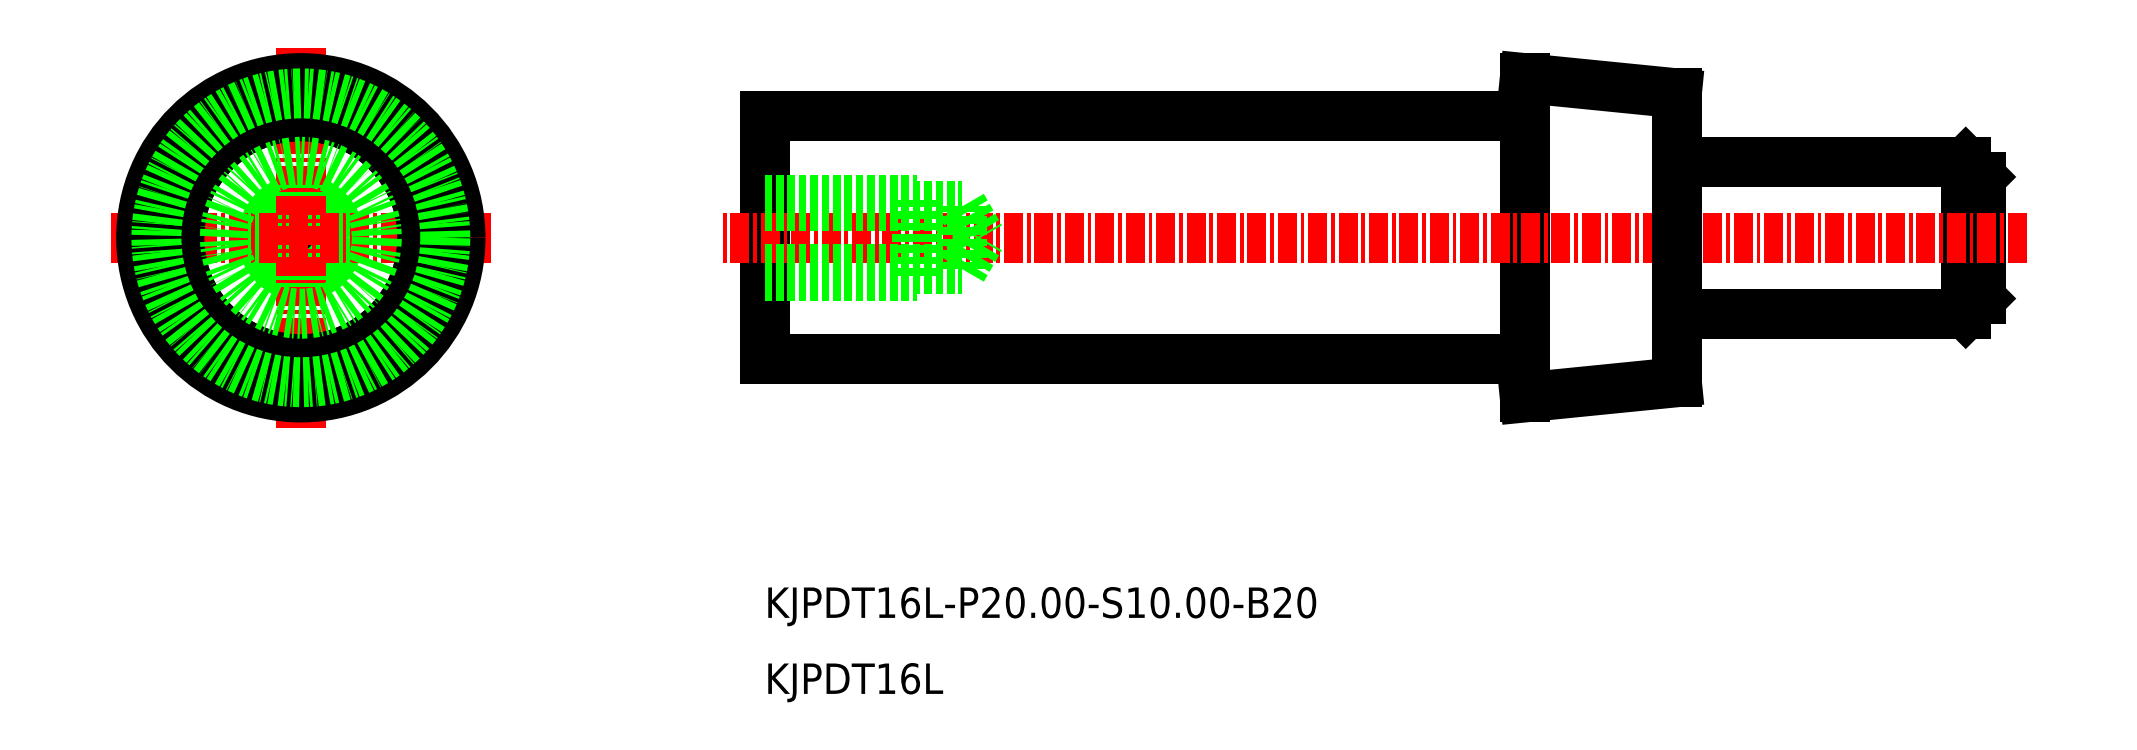
<metadata>
{"format":"dxf","ext":"dxf","renderer":"ezdxf+matplotlib","layout":"modelspace","background":"white","min_lineweight":24,"dpi":150}
</metadata>
<code>
0
SECTION
2
ENTITIES
0
LINE
8
0
10
-1938
20
-914.6
30
0
11
-1938
21
-933.6
31
0
0
LINE
8
0
10
-1919
20
-929.1
30
0
11
-1918
21
-928.1
31
0
0
LINE
8
0
10
-1919
20
-919.1
30
0
11
-1918
21
-920.1
31
0
0
LINE
8
0
10
-1919
20
-929.1
30
0
11
-1919
21
-919.1
31
0
0
LINE
8
0
10
-1918
20
-920.1
30
0
11
-1918
21
-928.1
31
0
0
LINE
8
0
10
-1919
20
-929.1
30
0
11
-1938
21
-929.1
31
0
0
LINE
8
0
10
-1919
20
-919.1
30
0
11
-1938
21
-919.1
31
0
0
LINE
8
0
10
-1948
20
-916.1
30
0
11
-1998
21
-916.1
31
0
0
LINE
8
0
10
-1998
20
-932.1
30
0
11
-1998
21
-916.1
31
0
0
LINE
8
0
10
-1948
20
-932.1
30
0
11
-1998
21
-932.1
31
0
0
CIRCLE
8
0
10
-2029
20
-924.1
30
0
40
2.067
0
CIRCLE
8
0
10
-2029
20
-924.1
30
0
40
2.5
0
LINE
8
CENTER
10
-2016
20
-924.1
30
0
11
-2041
21
-924.1
31
0
0
LINE
8
0
10
-1948
20
-934.6
30
0
11
-1948
21
-913.6
31
0
0
LINE
8
CENTER
10
-2029
20
-936.6
30
0
11
-2029
21
-911.6
31
0
0
LINE
8
CENTER
10
-1915
20
-924.1
30
0
11
-2001
21
-924.1
31
0
0
TEXT
8
0
10
-1998
20
-949.1
30
0
40
2
1
KJPDT16L-P20-S10-B20
0
TEXT
8
0
10
-1998
20
-954.1
30
0
40
2
1
KJPDT16L
0
LINE
8
0
10
-1985
20
-922.1
30
0
11
-1984
21
-924.1
31
0
0
LINE
8
0
10
-1985
20
-926.2
30
0
11
-1985
21
-922.1
31
0
0
LINE
8
0
10
-1985
20
-926.2
30
0
11
-1984
21
-924.1
31
0
0
LINE
8
0
10
-1988
20
-926.6
30
0
11
-1988
21
-921.6
31
0
0
LINE
8
0
10
-1998
20
-921.6
30
0
11
-1988
21
-921.6
31
0
0
LINE
8
0
10
-1998
20
-922.1
30
0
11
-1985
21
-922.1
31
0
0
LINE
8
0
10
-1998
20
-926.6
30
0
11
-1988
21
-926.6
31
0
0
LINE
8
0
10
-1998
20
-926.2
30
0
11
-1985
21
-926.2
31
0
0
LINE
8
0
10
-1938
20
-932.6
30
0
11
-1938
21
-915.6
31
0
0
LINE
8
0
10
-1948
20
-913.6
30
0
11
-1938
21
-914.6
31
0
0
LINE
8
0
10
-1948
20
-934.6
30
0
11
-1938
21
-933.6
31
0
0
CIRCLE
8
0
10
-2029
20
-924.1
30
0
40
8
0
CIRCLE
8
0
10
-2029
20
-924.1
30
0
40
8
0
CIRCLE
8
0
10
-2029
20
-924.1
30
0
40
10.5
0
CIRCLE
8
0
10
-2029
20
-924.1
30
0
40
9.5
0
CIRCLE
8
0
10
-2029
20
-924.1
30
0
40
5
0
ENDSEC
0
EOF

</code>
